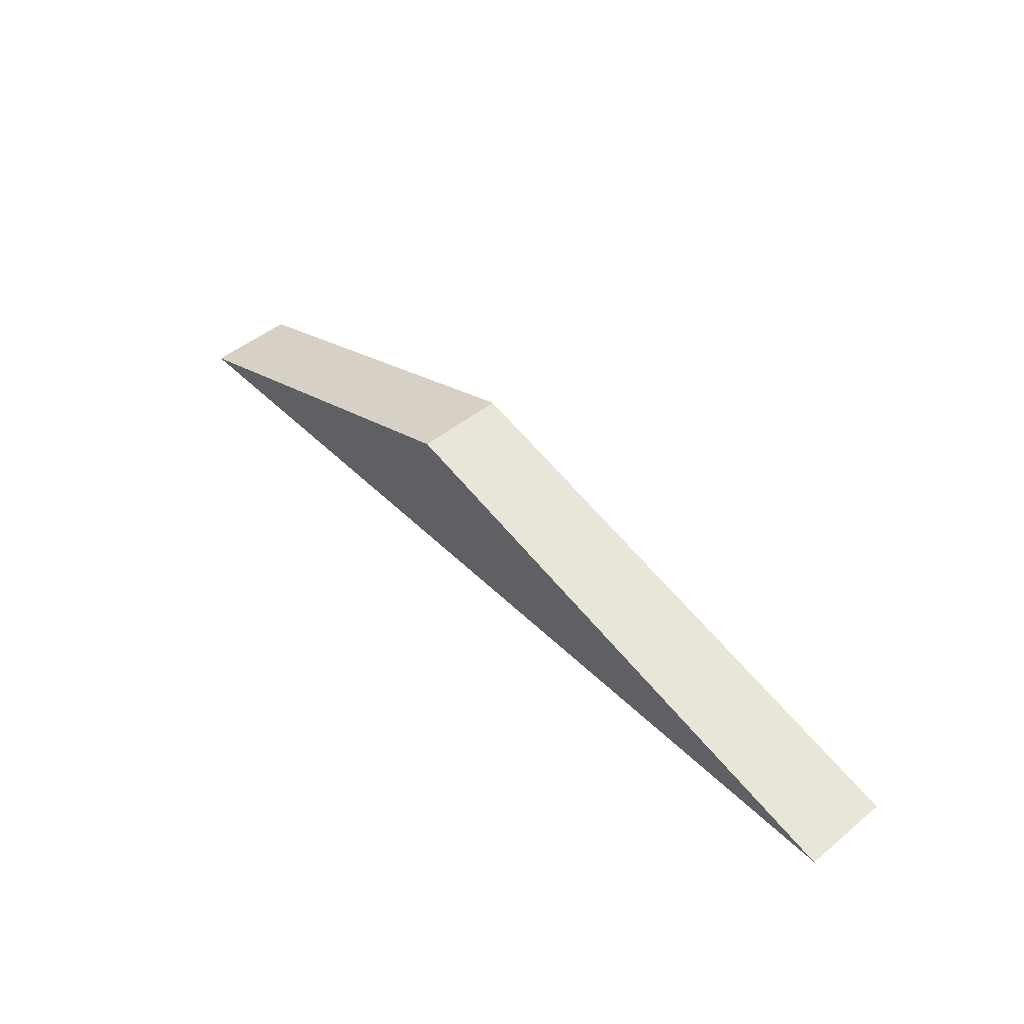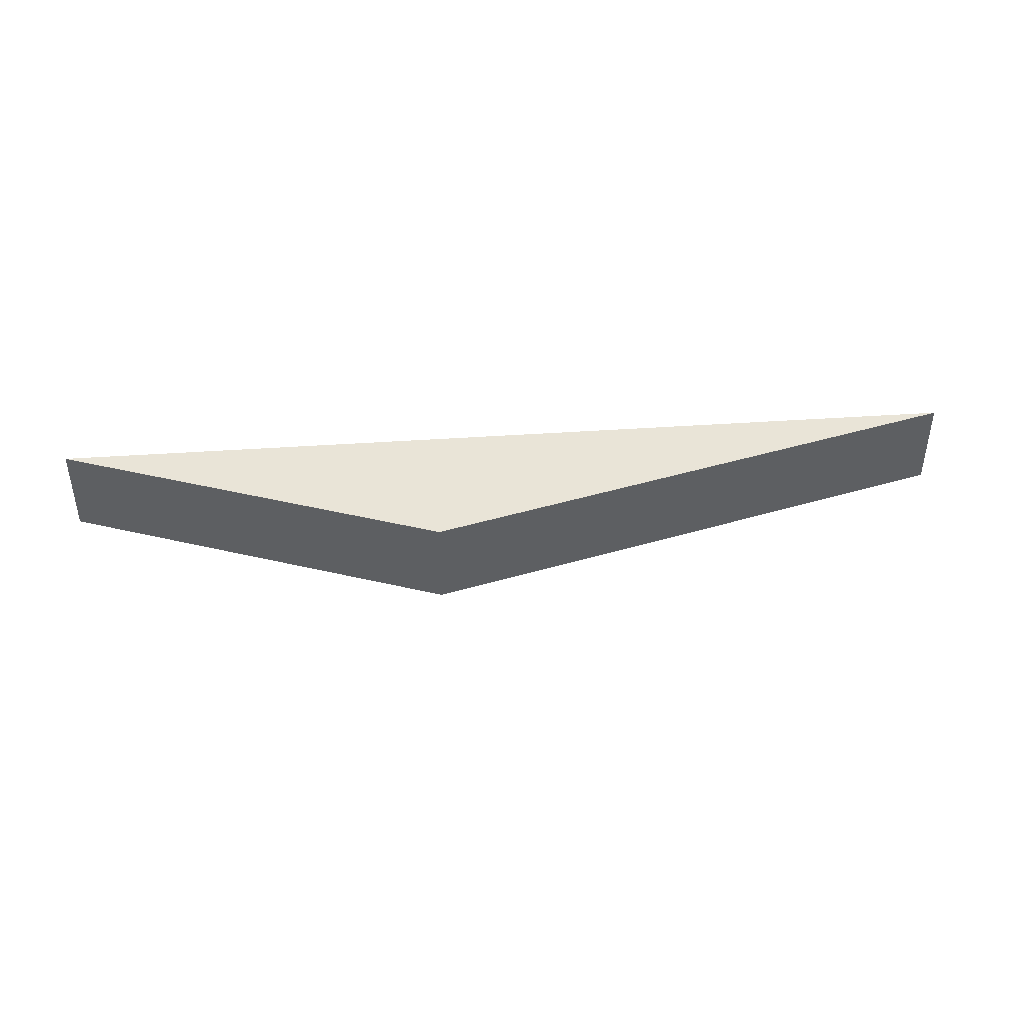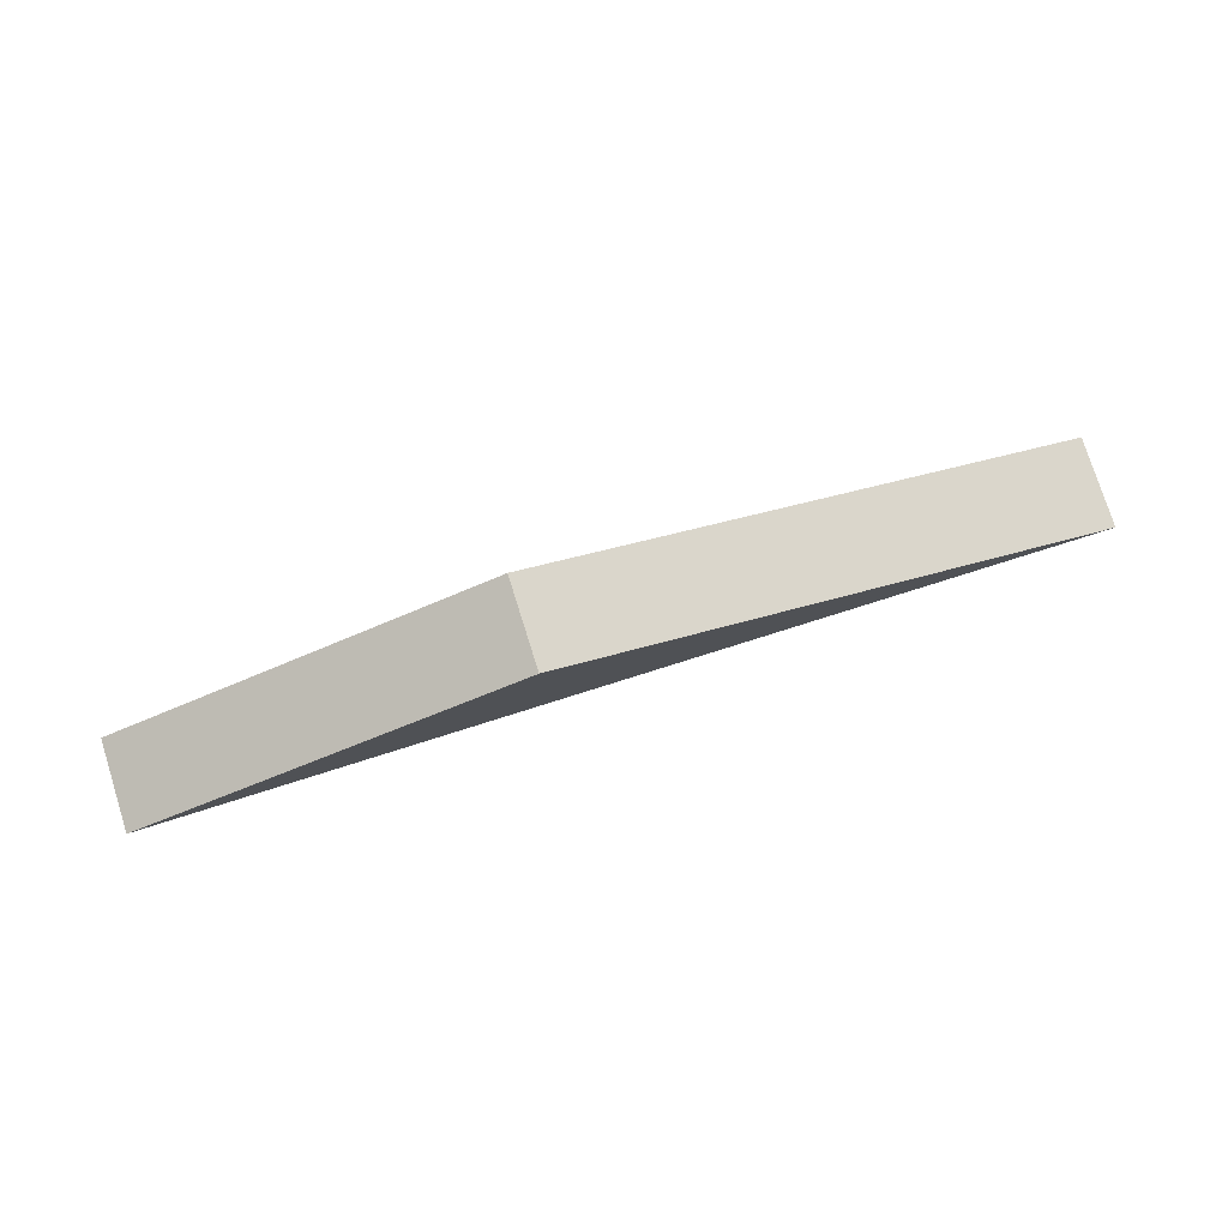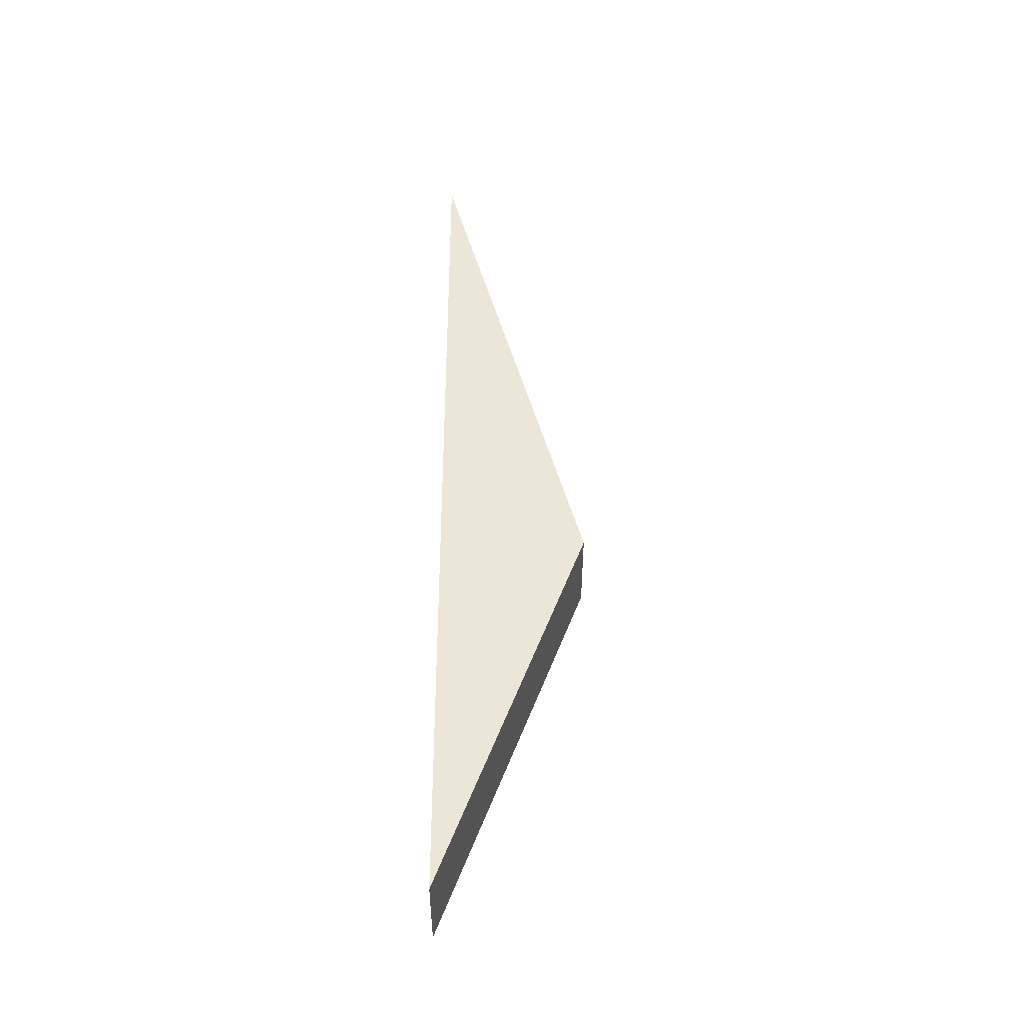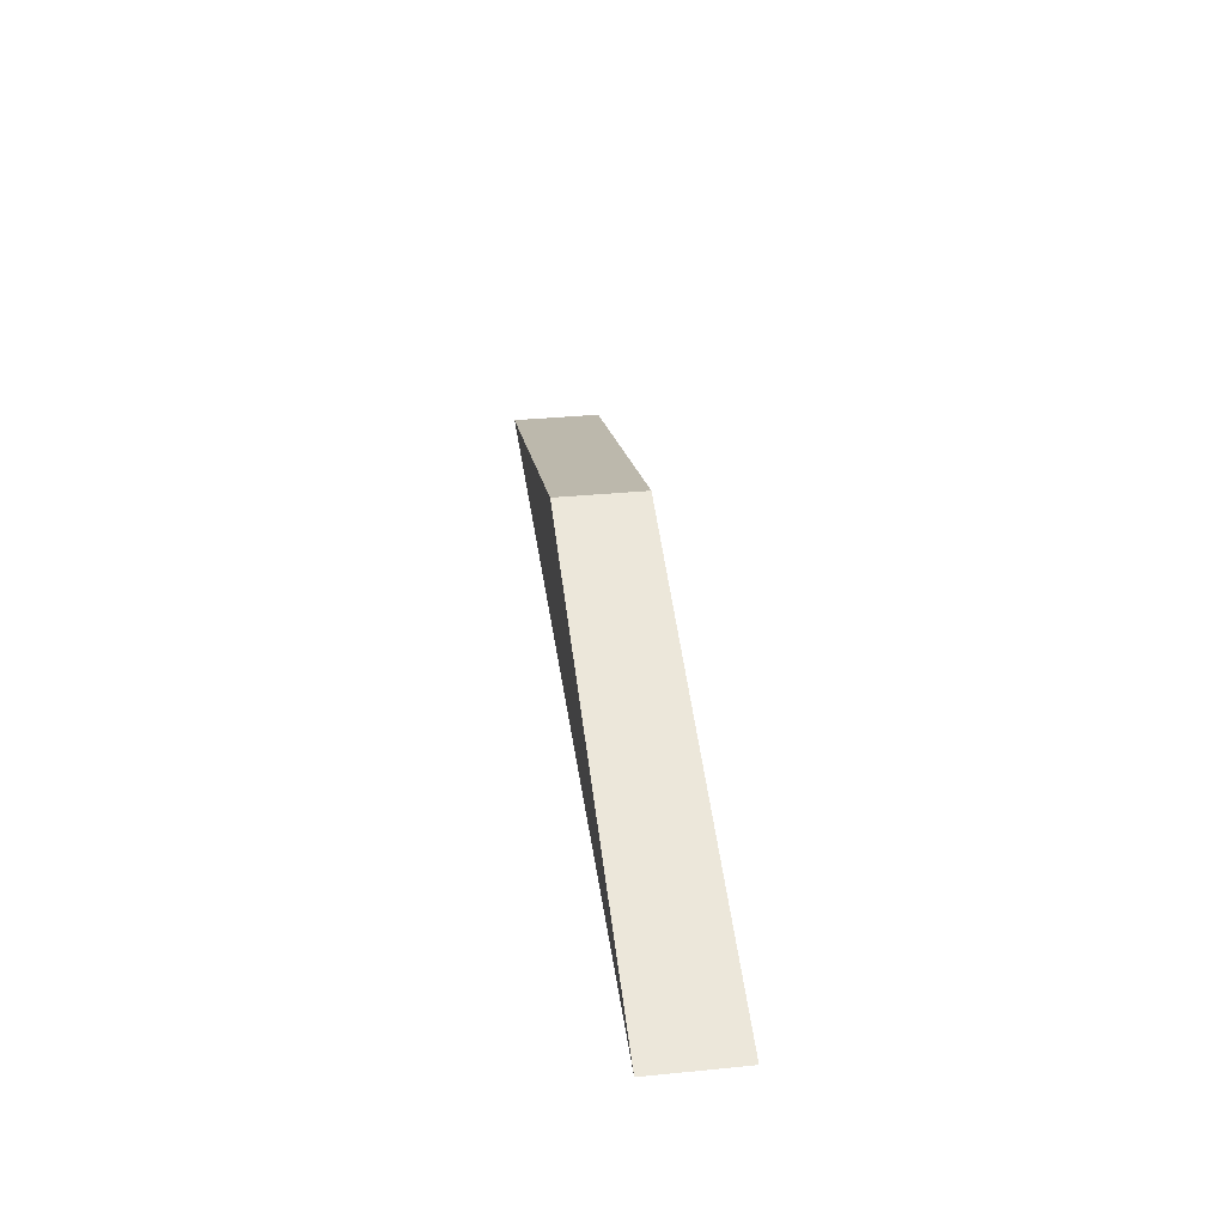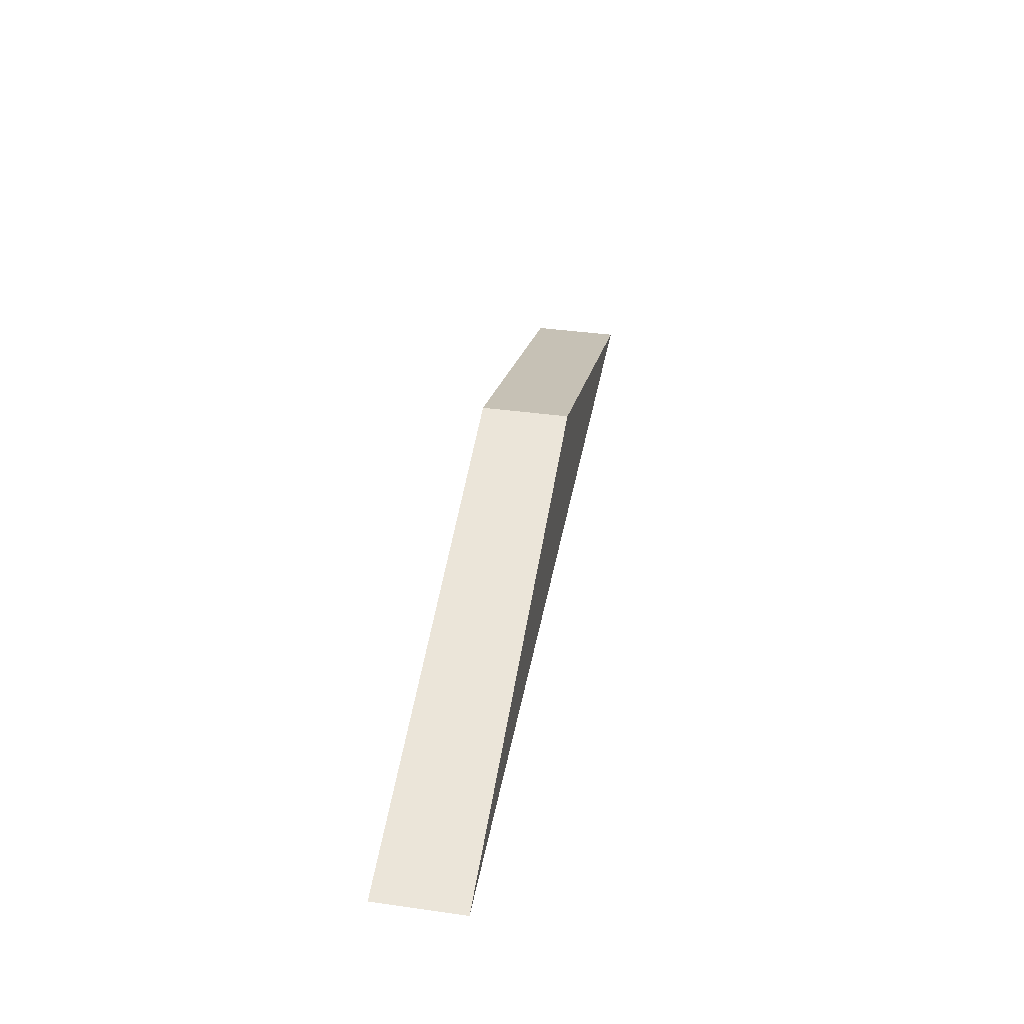
<metadata>
{"format":"obj","ext":"obj","renderer":"f3d","projection":"perspective","resolution":1024,"background":"white","views":[{"elev":47.7,"azim":-132.4,"up":"+Y"},{"elev":42.8,"azim":175.3,"up":"+Z"},{"elev":77.4,"azim":162.5,"up":"+Y"},{"elev":49.5,"azim":89.9,"up":"+Z"},{"elev":35.4,"azim":-97.4,"up":"+Y"},{"elev":38.6,"azim":-80.0,"up":"+Y"}]}
</metadata>
<code>
g default
v -2.126 0 0.104
v -1.116 0.2674 0.104
v -0.3991 0 0.104
v -2.126 0 -0.06291
v -1.116 0.2674 -0.06291
v -0.3991 0 -0.06291
g glass6 polySurface54
f 1 3 2
f 4 5 6
f 3 1 4 6
f 1 2 5 4
f 2 3 6 5

</code>
